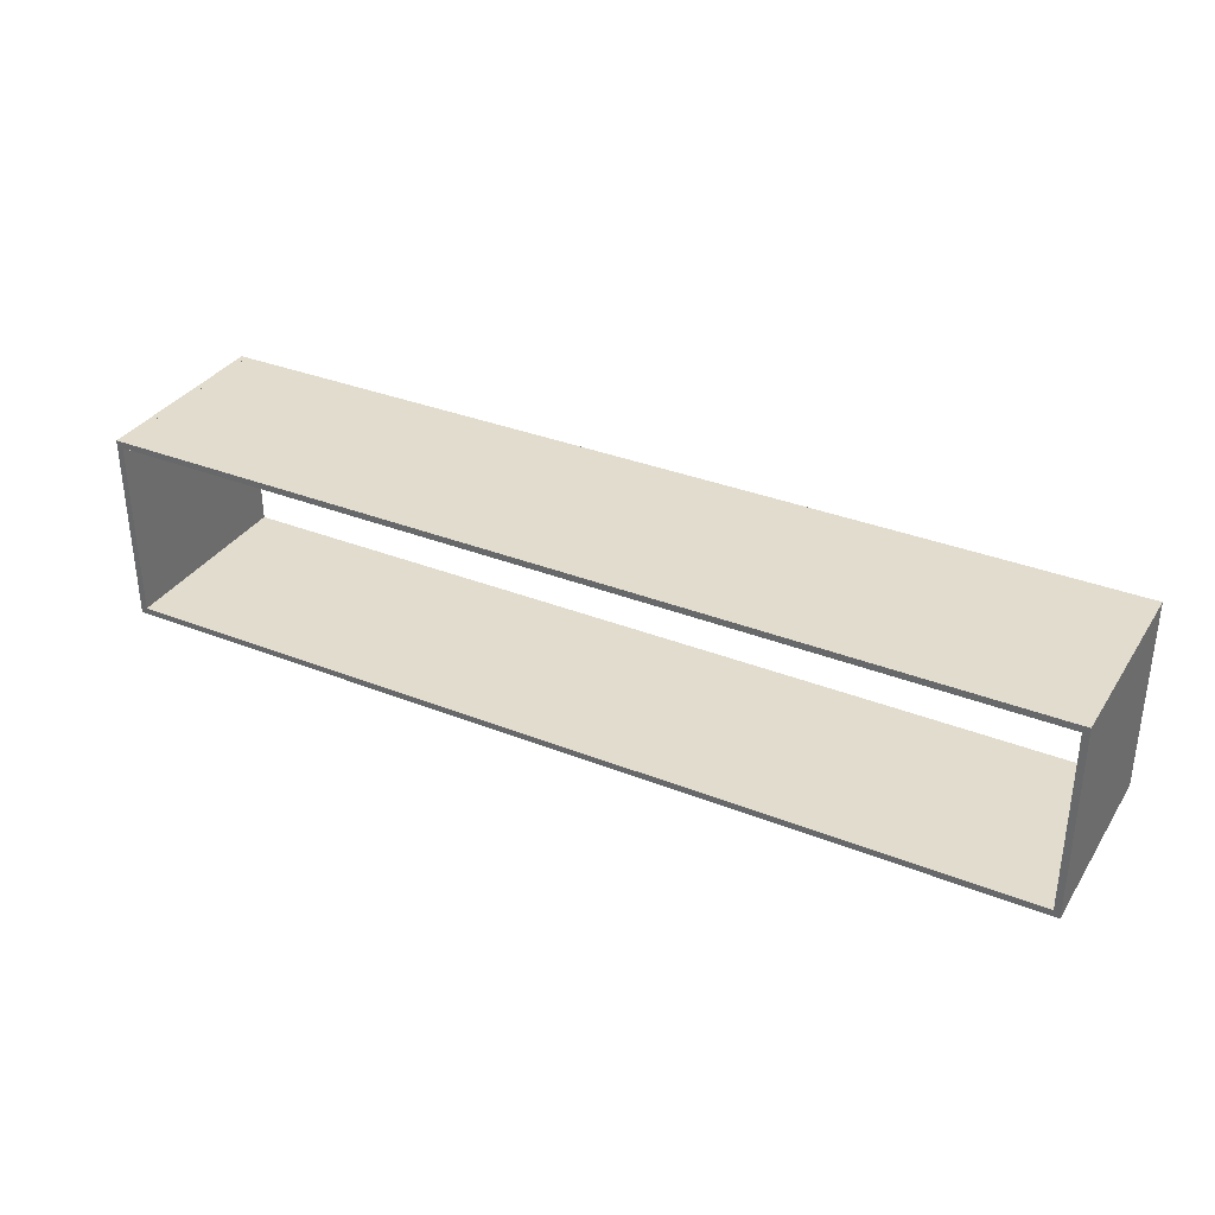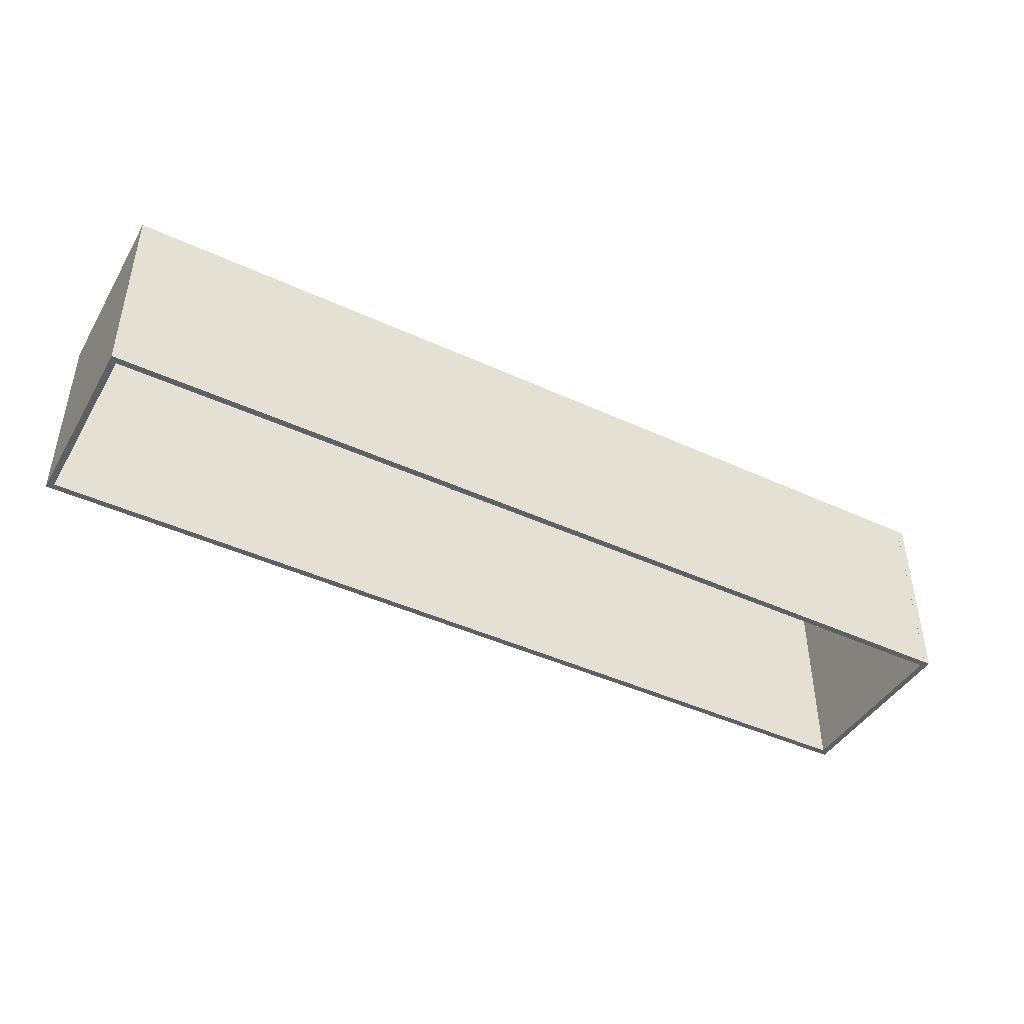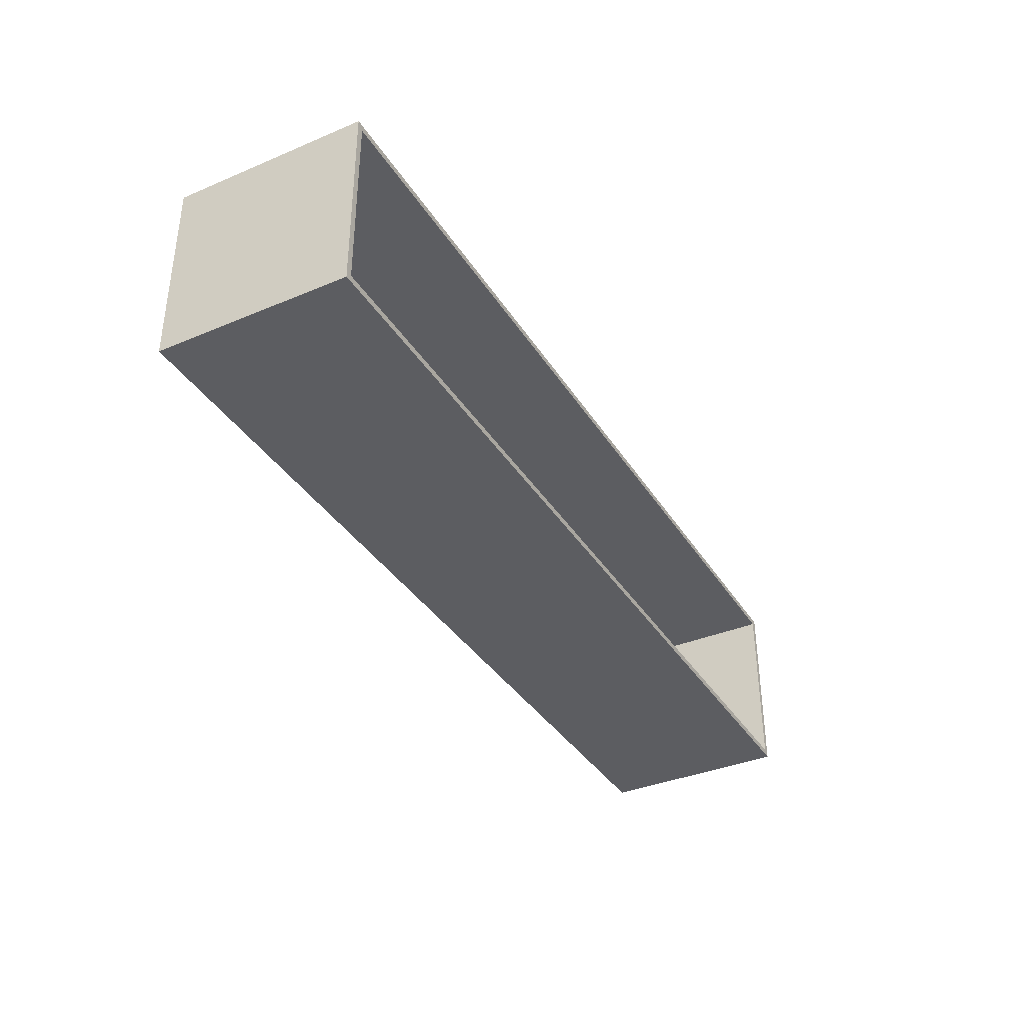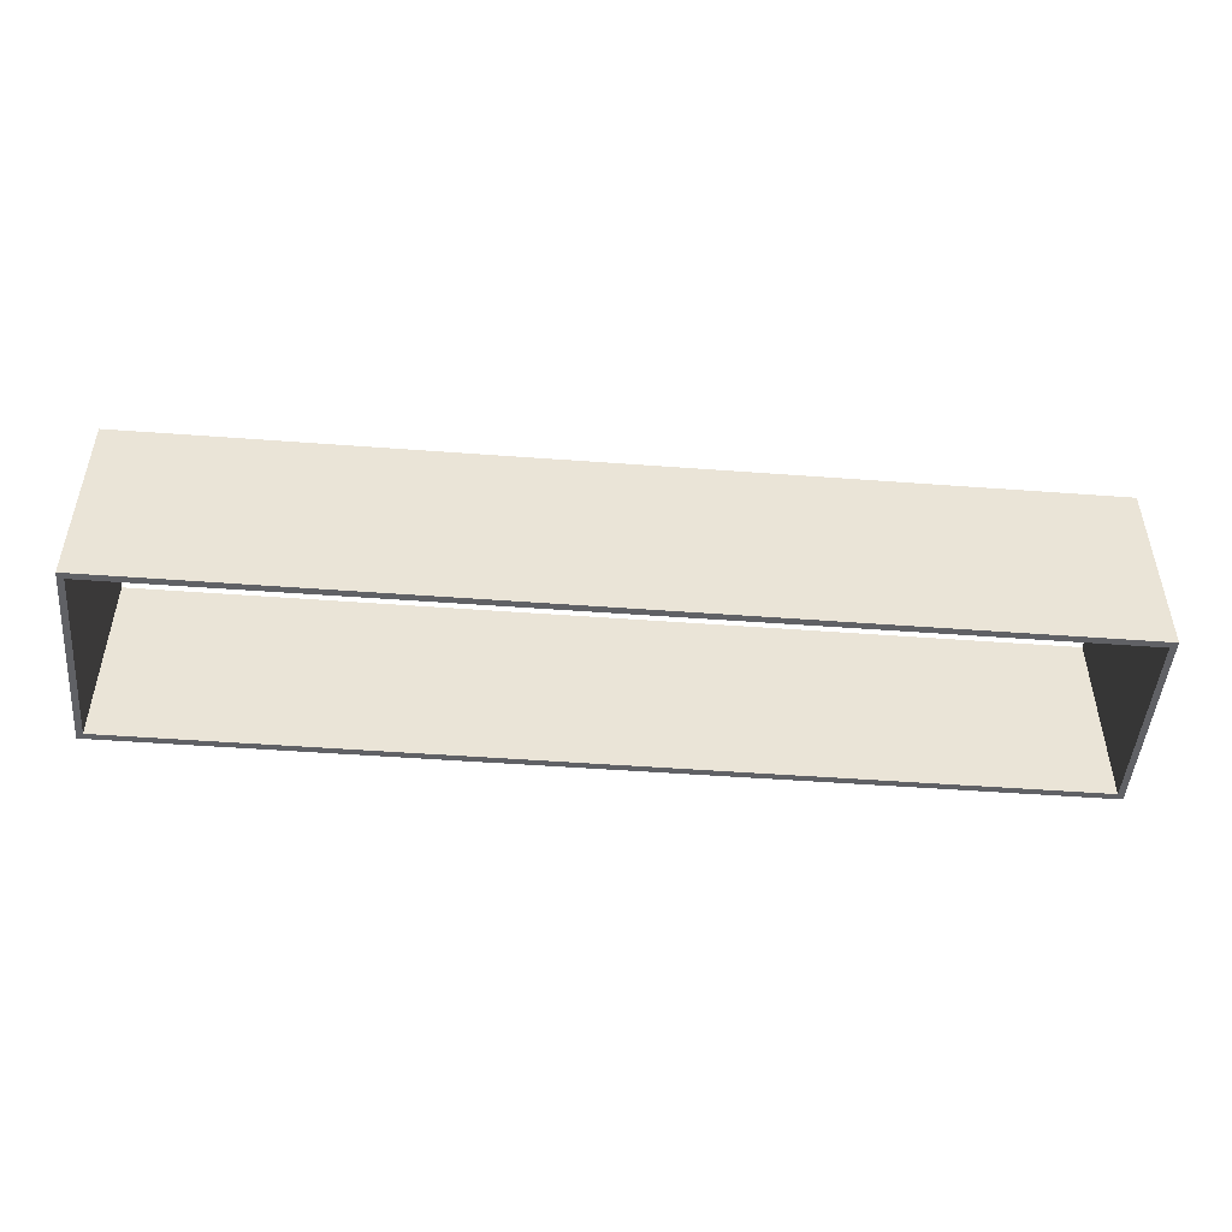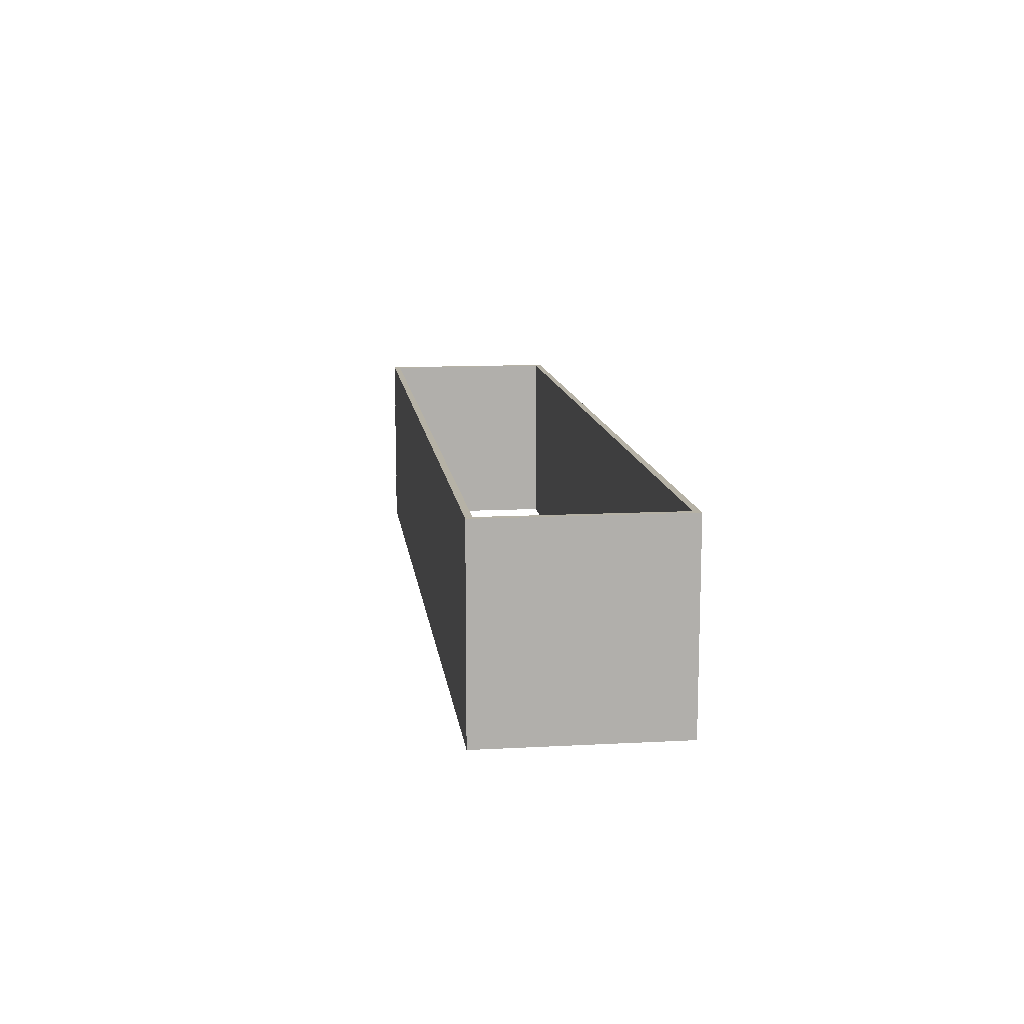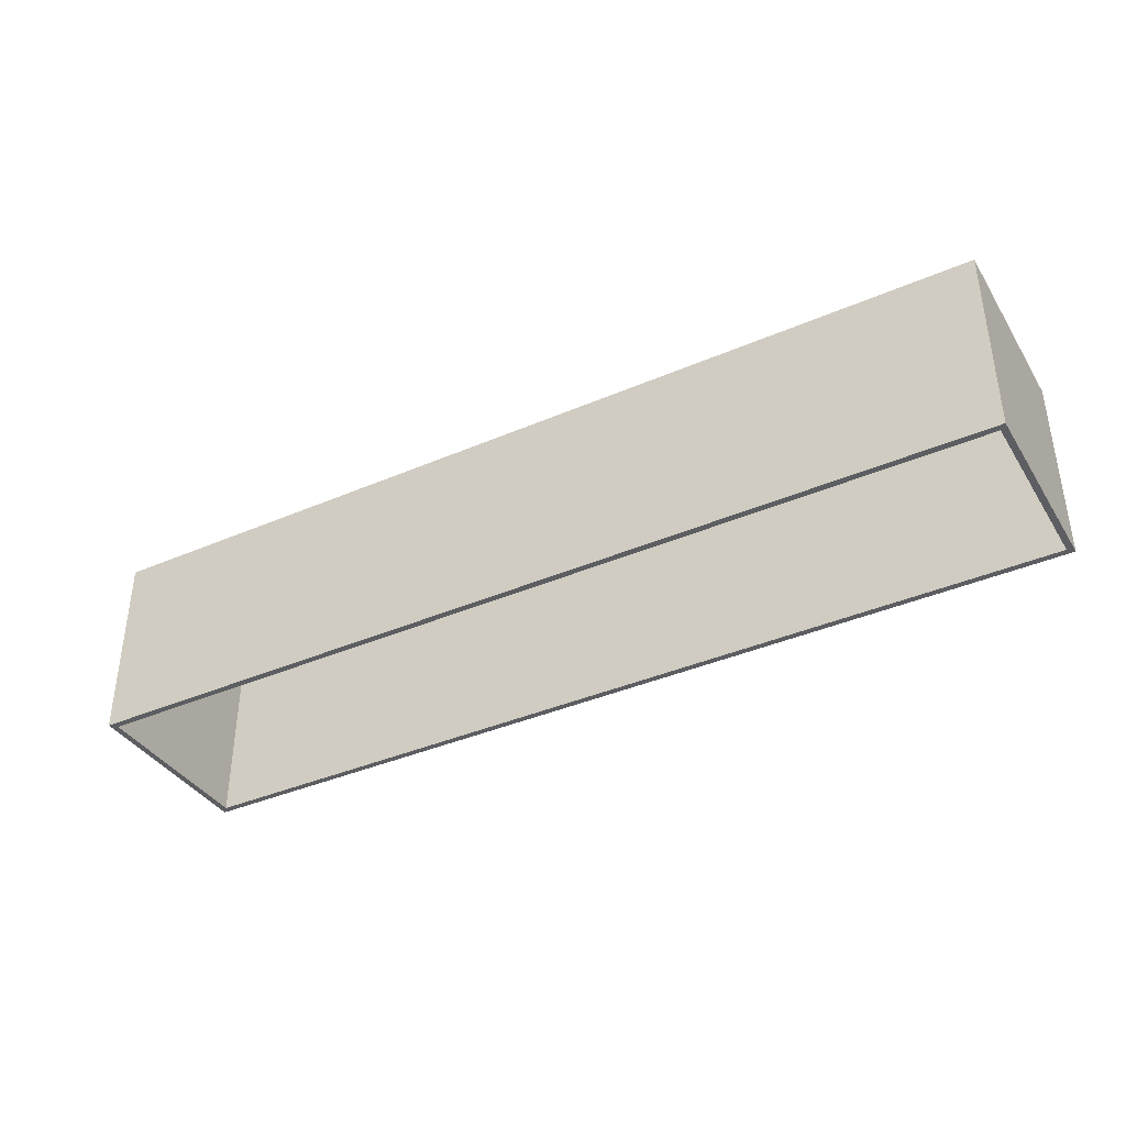
<metadata>
{"format":"obj","ext":"obj","renderer":"f3d","projection":"perspective","resolution":1024,"background":"white","views":[{"elev":34.0,"azim":28.2,"up":"+Z"},{"elev":-43.5,"azim":-28.6,"up":"+Y"},{"elev":-36.7,"azim":118.5,"up":"+Z"},{"elev":-48.0,"azim":175.2,"up":"+Y"},{"elev":12.2,"azim":82.8,"up":"+Y"},{"elev":-38.1,"azim":-151.2,"up":"+Y"}]}
</metadata>
<code>
v 1150 0 0
v 3.122e-32 0 0
v 3.122e-32 242.5 0
v 1150 242.5 0
v 1150 0 -225
v 1150 0 0
v 1150 242.5 0
v 1150 242.5 -225
v 9.057e-31 0 -225
v 1150 0 -225
v 1150 242.5 -225
v 9.057e-31 242.5 -225
v 3.122e-32 0 0
v 9.057e-31 0 -225
v 9.057e-31 242.5 -225
v 3.122e-32 242.5 0
v 1158 0 8.111
v 1158 0 -233
v 1158 242.5 -233
v 1158 242.5 8.111
v 1150 0 8.111
v 1158 0 8.111
v 1158 242.5 8.111
v 1150 242.5 8.111
v 1150 0 8
v 1150 0 8.111
v 1150 242.5 8.111
v 1150 242.5 8
v 1.283e-34 0 8
v 1150 0 8
v 1150 242.5 8
v 1.283e-34 242.5 8
v 0 0 8.033
v 1.283e-34 0 8
v 1.283e-34 242.5 8
v 0 242.5 8.033
v -8 0 8.033
v 0 0 8.033
v 0 242.5 8.033
v -8 242.5 8.033
v -8 0 -233
v -8 0 8.033
v -8 242.5 8.033
v -8 242.5 -233
v 1158 0 -233
v -8 0 -233
v -8 242.5 -233
v 1158 242.5 -233
v 3.122e-32 242.5 0
v 9.057e-31 242.5 -225
v 1150 242.5 -225
v 1150 242.5 0
v 1158 242.5 -233
v -8 242.5 -233
v -8 242.5 8.033
v 0 242.5 8.033
v 1.283e-34 242.5 8
v 1150 242.5 8
v 1150 242.5 8.111
v 1158 242.5 8.111
v 9.057e-31 0 -225
v 3.122e-32 0 0
v 1150 0 0
v 1150 0 -225
v -8 0 -233
v 1158 0 -233
v 1158 0 8.111
v 1150 0 8.111
v 1150 0 8
v 1.283e-34 0 8
v 0 0 8.033
v -8 0 8.033
g c3b4e9c6-e344-11ea-ac26-54bf646e7e1f
f 1 2 4
f 4 2 3
g c3b510d4-e344-11ea-b4d3-54bf646e7e1f
f 5 6 8
f 8 6 7
g c3b55eee-e344-11ea-958b-54bf646e7e1f
f 9 10 12
f 12 10 11
g c3b58600-e344-11ea-8014-54bf646e7e1f
f 13 14 16
f 16 14 15
g c3b5ad1e-e344-11ea-9b66-54bf646e7e1f
f 17 18 20
f 20 18 19
g c3b5fb38-e344-11ea-8759-54bf646e7e1f
f 21 22 24
f 24 22 23
g c3b6495c-e344-11ea-a054-54bf646e7e1f
f 25 26 28
f 28 26 27
g c3b69774-e344-11ea-9695-54bf646e7e1f
f 29 30 32
f 32 30 31
g c3b6be8a-e344-11ea-b6fa-54bf646e7e1f
f 33 34 36
f 36 34 35
g c3b733ca-e344-11ea-9f19-54bf646e7e1f
f 37 38 40
f 40 38 39
g c3b78208-e344-11ea-9626-54bf646e7e1f
f 41 42 44
f 44 42 43
g c3b7d028-e344-11ea-9edd-54bf646e7e1f
f 45 46 48
f 48 46 47
g c3b8455a-e344-11ea-a3e7-54bf646e7e1f
f 50 54 49
f 49 54 55
f 49 55 57
f 57 55 56
f 50 51 54
f 54 51 53
f 53 51 52
f 53 52 60
f 60 52 58
f 60 58 59
f 58 52 57
f 57 52 49
g c3b89374-e344-11ea-9bb8-54bf646e7e1f
f 62 65 61
f 61 65 66
f 61 66 64
f 64 66 63
f 63 66 67
f 63 67 69
f 69 67 68
f 63 70 62
f 62 70 72
f 62 72 65
f 69 70 63
f 70 71 72

</code>
